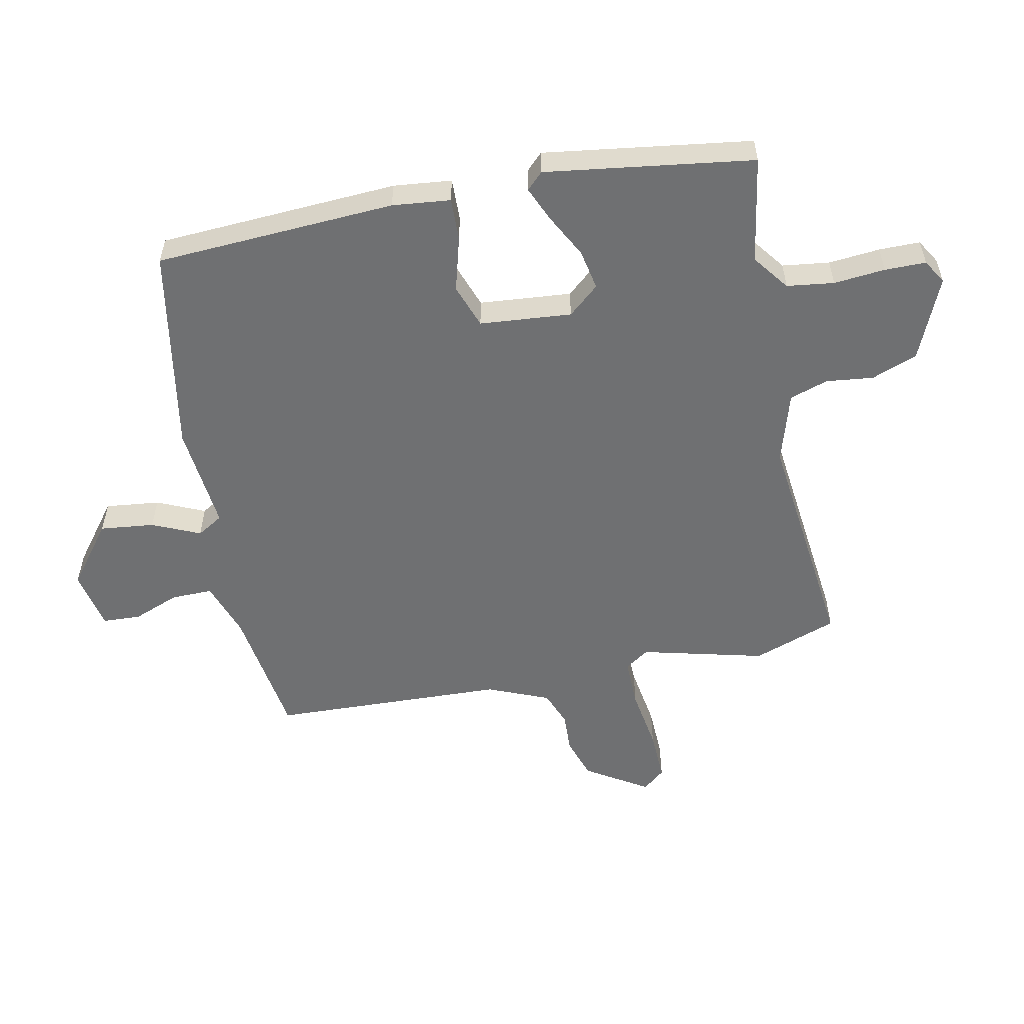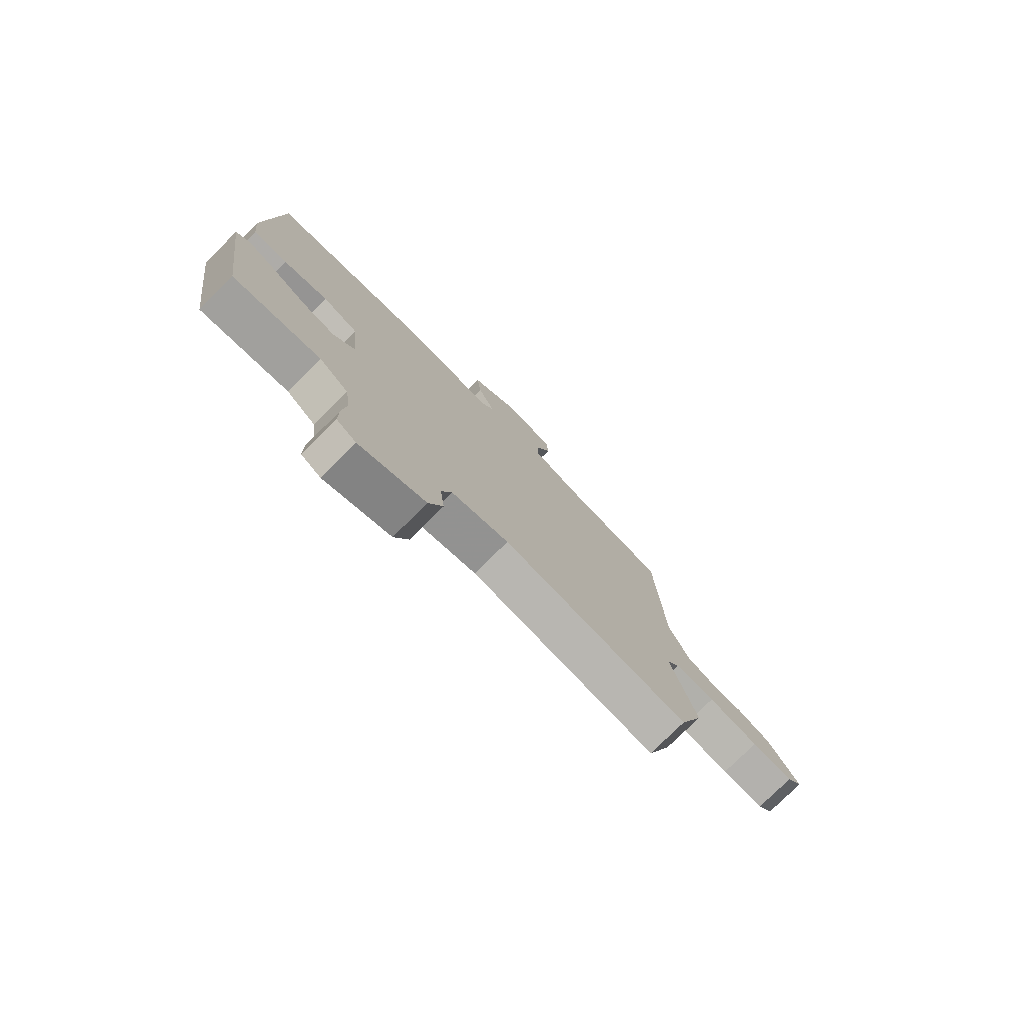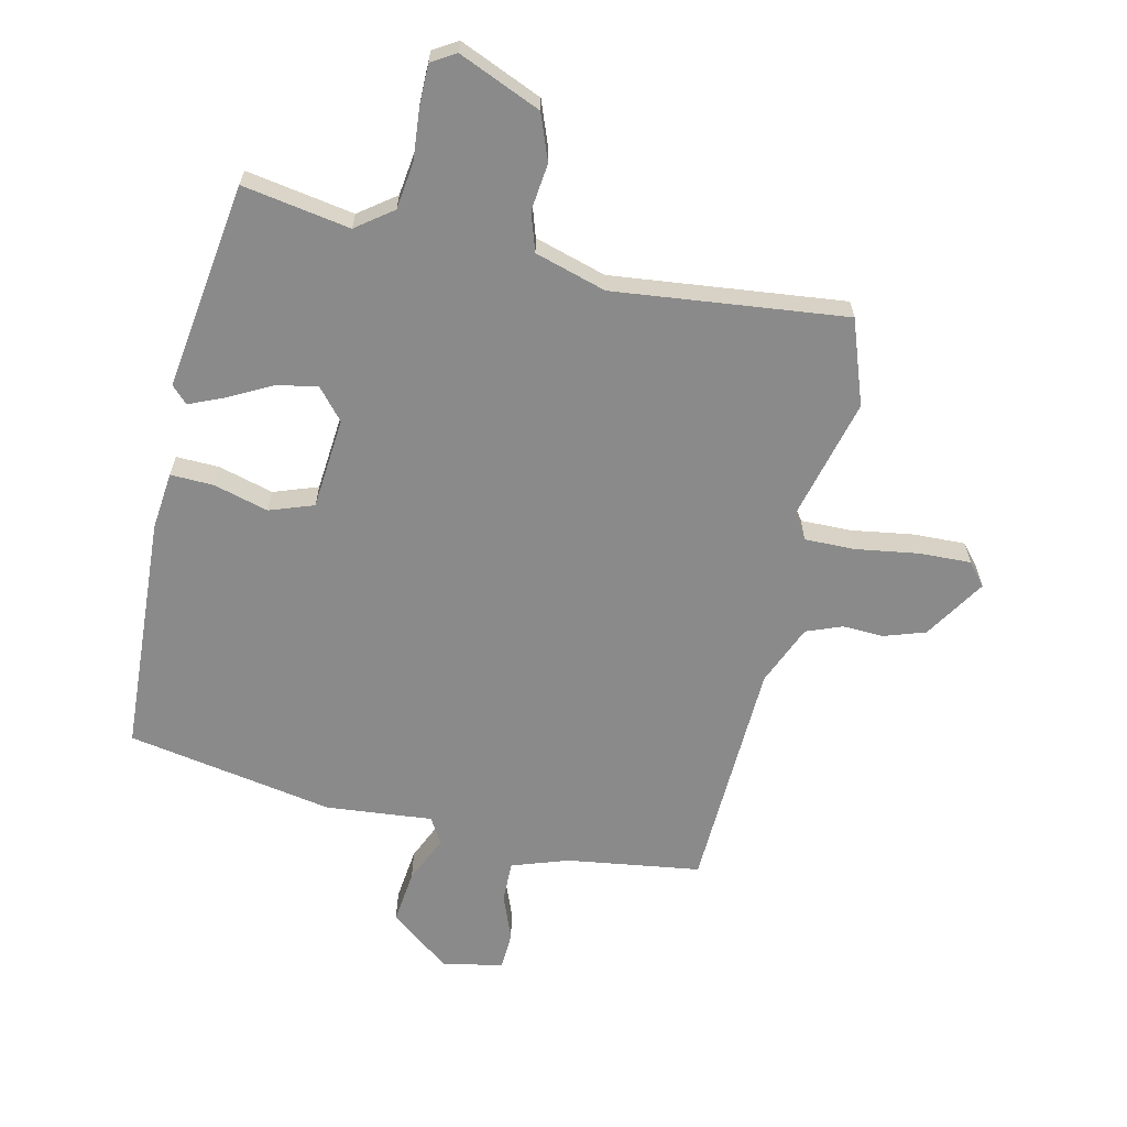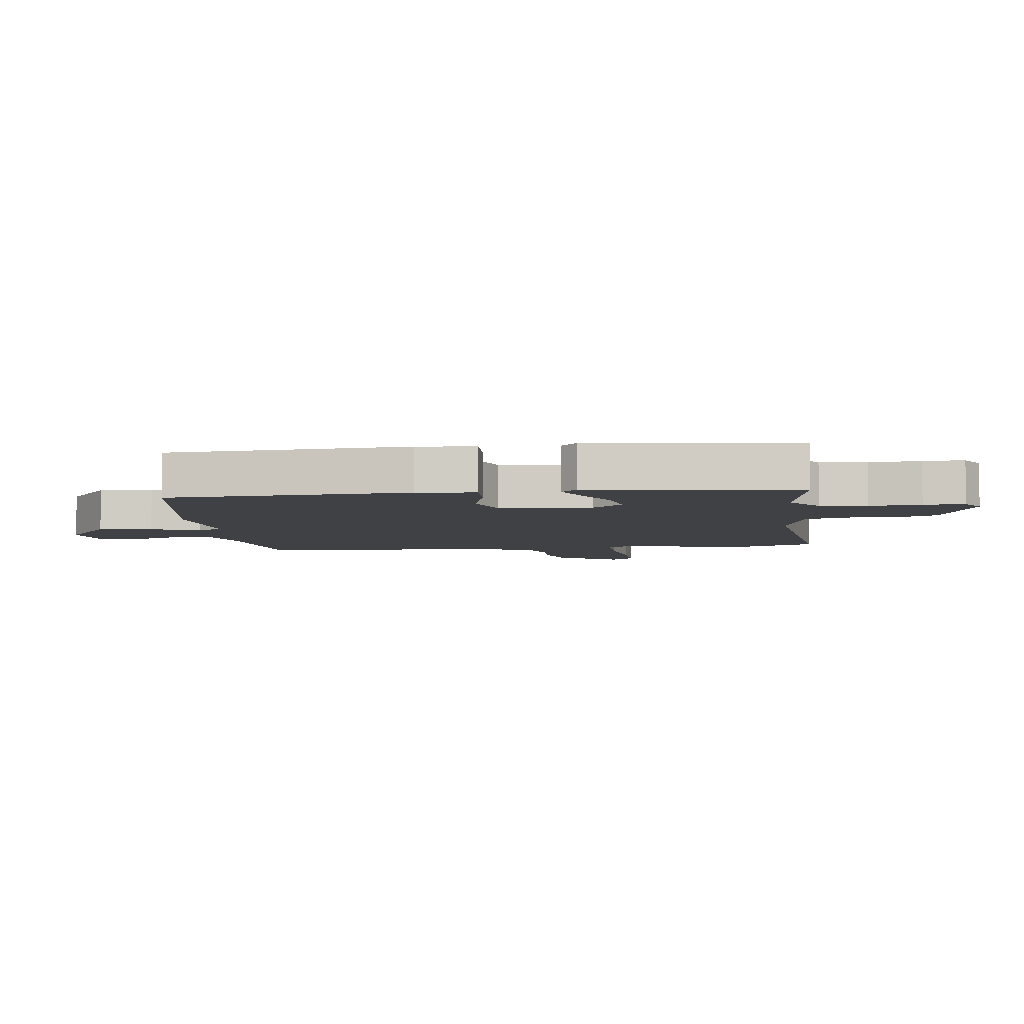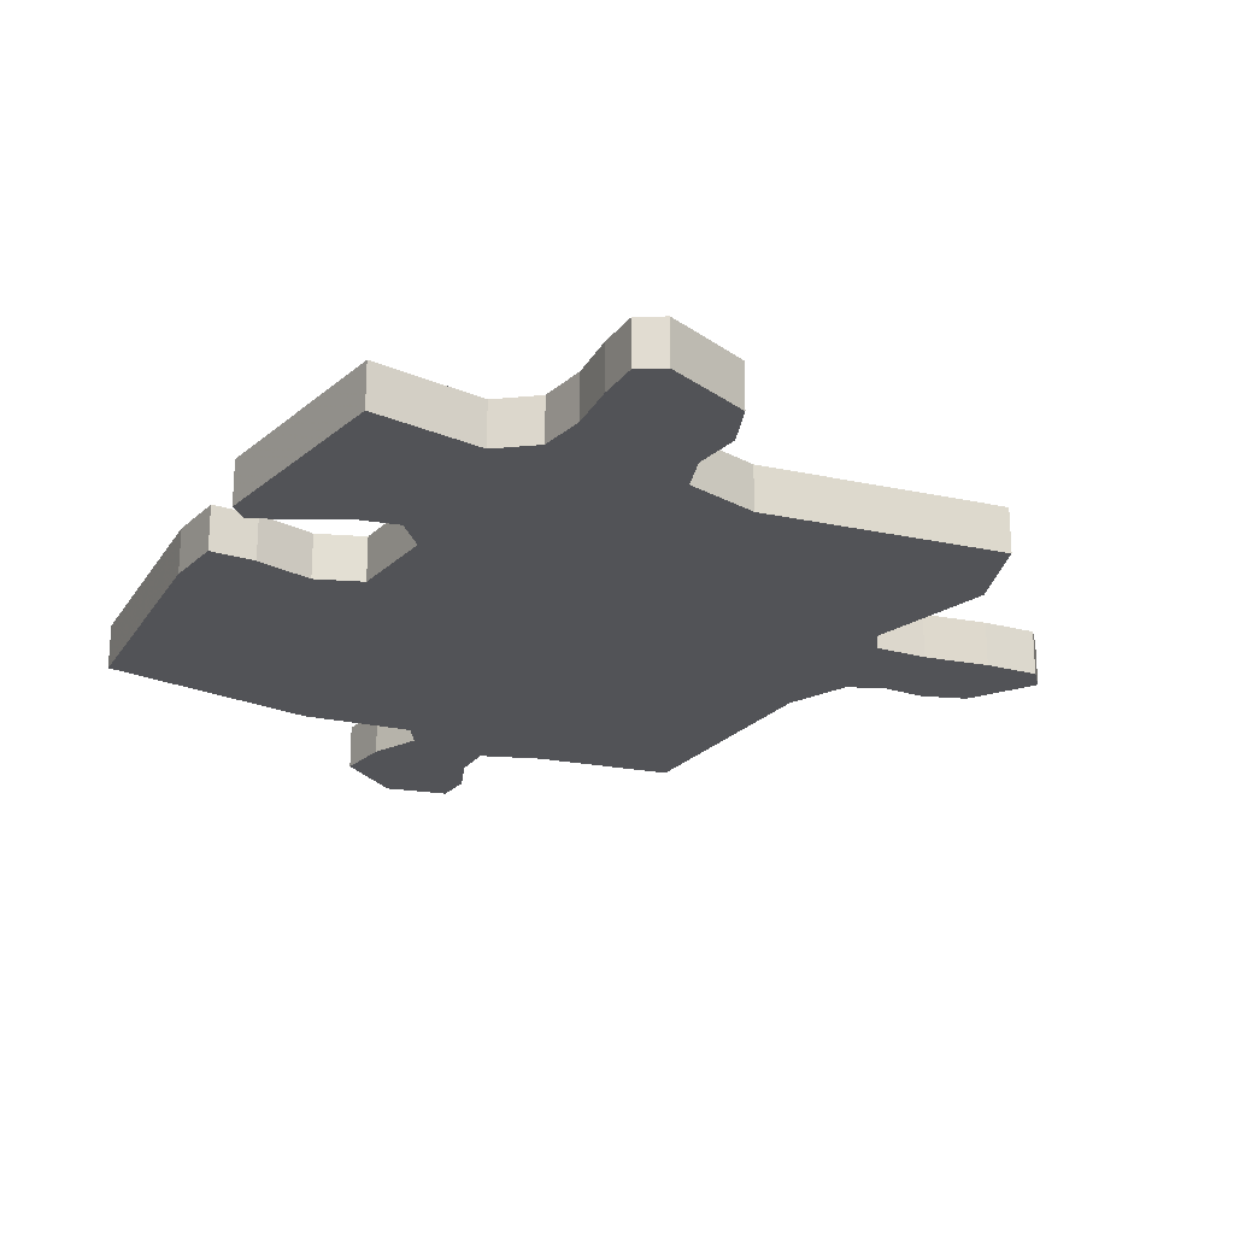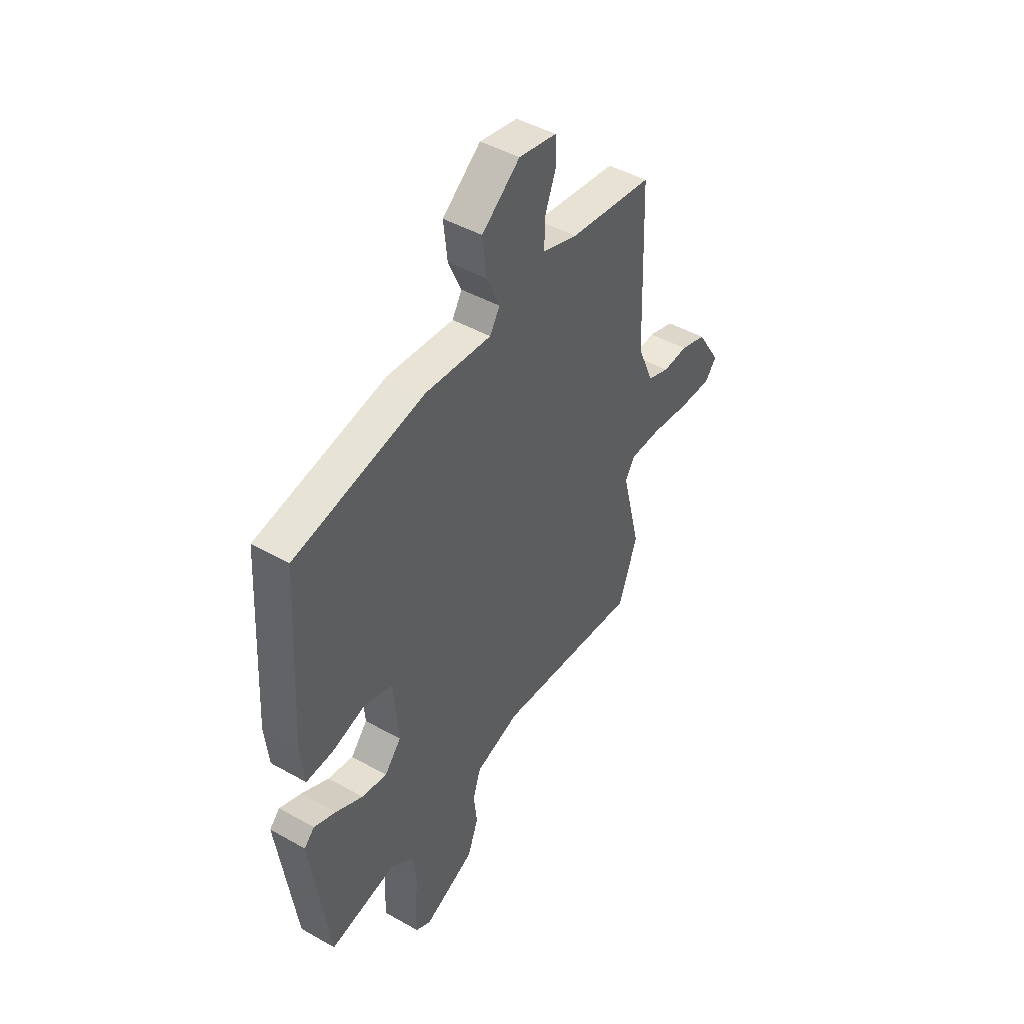
<metadata>
{"format":"obj","ext":"obj","renderer":"f3d","projection":"perspective","resolution":1024,"background":"white","views":[{"elev":-54.9,"azim":101.5,"up":"+Y"},{"elev":-78.0,"azim":134.6,"up":"+Z"},{"elev":-63.4,"azim":167.1,"up":"+Y"},{"elev":-5.7,"azim":97.3,"up":"+Y"},{"elev":-22.3,"azim":152.7,"up":"+Y"},{"elev":45.8,"azim":123.0,"up":"+Z"}]}
</metadata>
<code>
v 0.473 0.07 -0.537
v 0.295 0.07 -0.507
v 0.235 0.07 -0.552
v 0.225 0.07 -0.63
v 0.233 0.07 -0.715
v 0.233 0.07 -0.783
v 0.193 0.07 -0.807
v 0.057 0.07 -0.749
v 0.028 0.07 -0.673
v 0.037 0.07 -0.595
v 0.016 0.07 -0.531
v -0.102 0.07 -0.496
v -0.486 0.07 -0.539
v -0.536 0.07 -0.399
v -0.485 0.07 -0.195
v -0.512 0.07 -0.155
v -0.595 0.07 -0.156
v -0.699 0.07 -0.172
v -0.785 0.07 -0.175
v -0.816 0.07 -0.138
v -0.752 0.07 -0.036
v -0.683 0.07 -0.013
v -0.616 0.07 -0.016
v -0.557 0.07 0.007
v -0.515 0.07 0.108
v -0.501 0.07 0.497
v -0.279 0.07 0.529
v -0.186 0.07 0.561
v -0.187 0.07 0.629
v -0.217 0.07 0.706
v -0.214 0.07 0.769
v -0.114 0.07 0.789
v -0.013 0.07 0.711
v -0.023 0.07 0.621
v -0.058 0.07 0.542
v -0.032 0.07 0.499
v 0.144 0.07 0.516
v 0.488 0.07 0.454
v 0.511 0.07 0.056
v 0.501 0.07 -0.04
v 0.43 0.07 -0.038
v 0.339 0.07 -0.013
v 0.266 0.07 -0.039
v 0.253 0.07 -0.191
v 0.297 0.07 -0.242
v 0.364 0.07 -0.229
v 0.436 0.07 -0.191
v 0.494 0.07 -0.166
v 0.521 0.07 -0.193
v 0.473 0 -0.537
v 0.295 0 -0.507
v 0.235 0 -0.552
v 0.225 0 -0.63
v 0.233 0 -0.715
v 0.233 0 -0.783
v 0.193 0 -0.807
v 0.057 0 -0.749
v 0.028 0 -0.673
v 0.037 0 -0.595
v 0.016 0 -0.531
v -0.102 0 -0.496
v -0.486 0 -0.539
v -0.536 0 -0.399
v -0.485 0 -0.195
v -0.512 0 -0.155
v -0.595 0 -0.156
v -0.699 0 -0.172
v -0.785 0 -0.175
v -0.816 0 -0.138
v -0.752 0 -0.036
v -0.683 0 -0.013
v -0.616 0 -0.016
v -0.557 0 0.007
v -0.515 0 0.108
v -0.501 0 0.497
v -0.279 0 0.529
v -0.186 0 0.561
v -0.187 0 0.629
v -0.217 0 0.706
v -0.214 0 0.769
v -0.114 0 0.789
v -0.013 0 0.711
v -0.023 0 0.621
v -0.058 0 0.542
v -0.032 0 0.499
v 0.144 0 0.516
v 0.488 0 0.454
v 0.511 0 0.056
v 0.501 0 -0.04
v 0.43 0 -0.038
v 0.339 0 -0.013
v 0.266 0 -0.039
v 0.253 0 -0.191
v 0.297 0 -0.242
v 0.364 0 -0.229
v 0.436 0 -0.191
v 0.494 0 -0.166
v 0.521 0 -0.193
f 46 47 48 49
f 46 49 1 2
f 45 46 2 3
f 44 45 3
f 39 40 41 42
f 39 42 43
f 36 37 38 39
f 36 39 43
f 35 36 43 44
f 33 34 35
f 32 33 35
f 29 30 31 32
f 28 29 32 35
f 27 28 35 44
f 25 26 27 44
f 20 21 22 23
f 20 23 24
f 17 18 19 20
f 16 17 20 24
f 15 16 24 25
f 12 13 14 15
f 11 12 15 25
f 7 8 9 10
f 7 10 11
f 4 5 6 7
f 4 7 11
f 11 25 44
f 3 4 11 44
f 98 97 96 95
f 51 50 98 95
f 52 51 95 94
f 52 94 93
f 91 90 89 88
f 92 91 88
f 88 87 86 85
f 92 88 85
f 93 92 85 84
f 84 83 82
f 84 82 81
f 81 80 79 78
f 84 81 78 77
f 93 84 77 76
f 93 76 75 74
f 72 71 70 69
f 73 72 69
f 69 68 67 66
f 73 69 66 65
f 74 73 65 64
f 64 63 62 61
f 74 64 61 60
f 59 58 57 56
f 60 59 56
f 56 55 54 53
f 60 56 53
f 93 74 60
f 93 60 53 52
f 1 50 51 2
f 2 51 52 3
f 3 52 53 4
f 4 53 54 5
f 5 54 55 6
f 6 55 56 7
f 7 56 57 8
f 8 57 58 9
f 9 58 59 10
f 10 59 60 11
f 11 60 61 12
f 12 61 62 13
f 13 62 63 14
f 14 63 64 15
f 15 64 65 16
f 16 65 66 17
f 17 66 67 18
f 18 67 68 19
f 19 68 69 20
f 20 69 70 21
f 21 70 71 22
f 22 71 72 23
f 23 72 73 24
f 24 73 74 25
f 25 74 75 26
f 26 75 76 27
f 27 76 77 28
f 28 77 78 29
f 29 78 79 30
f 30 79 80 31
f 31 80 81 32
f 32 81 82 33
f 33 82 83 34
f 34 83 84 35
f 35 84 85 36
f 36 85 86 37
f 37 86 87 38
f 38 87 88 39
f 39 88 89 40
f 40 89 90 41
f 41 90 91 42
f 42 91 92 43
f 43 92 93 44
f 44 93 94 45
f 45 94 95 46
f 46 95 96 47
f 47 96 97 48
f 48 97 98 49
f 49 98 50 1

</code>
